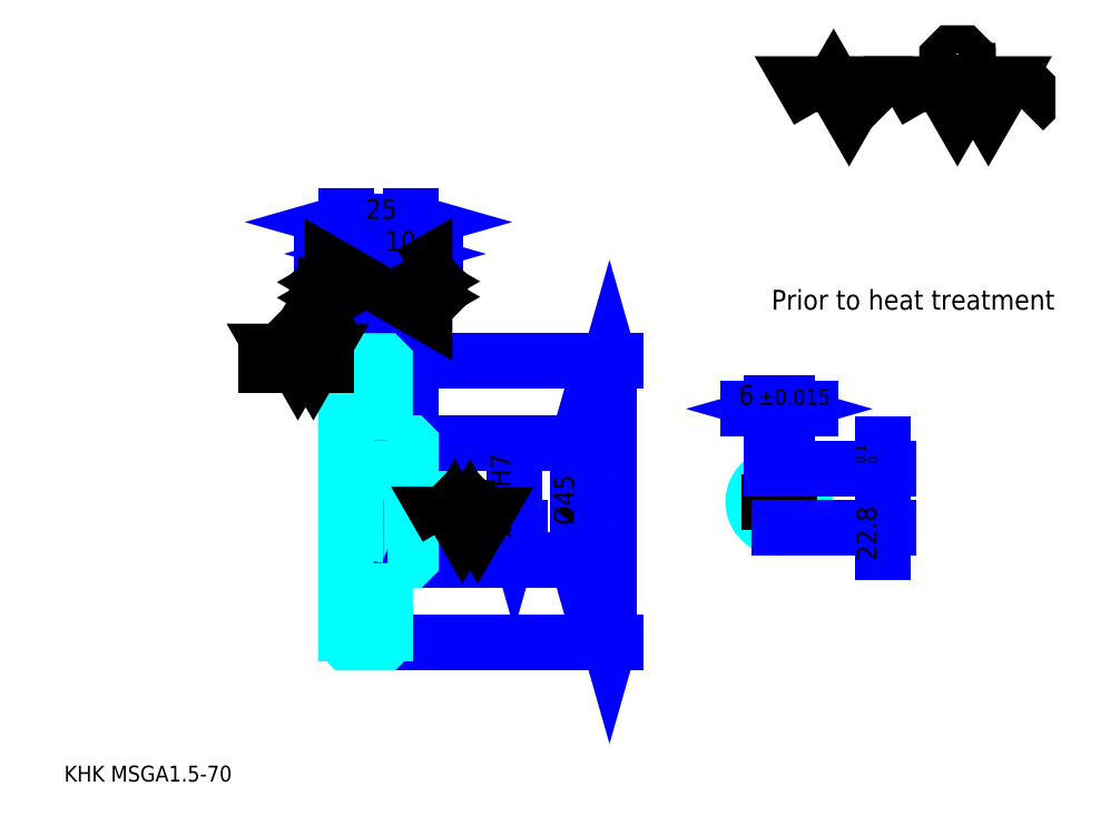
<metadata>
{"format":"dxf","ext":"dxf","renderer":"ezdxf+matplotlib","layout":"modelspace","background":"white","min_lineweight":24,"dpi":150}
</metadata>
<code>
0
SECTION
2
ENTITIES
0
TEXT
8
0
10
15.22
20
16.74
40
6.087
41
1
1
KHK MSGA1.5-70
7
KANJI
50
0
51
0
0
TEXT
8
0
10
15.22
20
7.609
40
6.087
41
1
1

7
KANJI
50
0
51
0
0
TEXT
8
0
10
15.22
20
273.9
40
6.848
41
1
1

7
KANJI
50
0
51
0
0
POLYLINE
8
0
66
     1
70
     2
0
VERTEX
8
0
10
304.3
20
273.9
0
VERTEX
8
0
10
298.4
20
284.2
0
VERTEX
8
0
10
322.2
20
284.2
0
VERTEX
8
0
10
316.2
20
273.9
0
VERTEX
8
0
10
310.3
20
284.2
0
VERTEX
8
0
10
304.3
20
273.9
0
SEQEND
0
POLYLINE
8
0
66
     1
70
     2
0
VERTEX
8
0
10
345.9
20
273.9
0
VERTEX
8
0
10
340
20
284.2
0
VERTEX
8
0
10
375.6
20
284.2
0
VERTEX
8
0
10
369.6
20
273.9
0
VERTEX
8
0
10
363.7
20
284.2
0
VERTEX
8
0
10
357.8
20
273.9
0
VERTEX
8
0
10
351.8
20
284.2
0
VERTEX
8
0
10
345.9
20
273.9
0
SEQEND
0
POLYLINE
8
0
66
     1
70
     2
0
VERTEX
8
0
10
359.7
20
289.3
0
VERTEX
8
0
10
361.7
20
289.3
0
VERTEX
8
0
10
361.7
20
288.2
0
VERTEX
8
0
10
359.7
20
286.2
0
VERTEX
8
0
10
355.8
20
286.2
0
VERTEX
8
0
10
353.8
20
288.2
0
VERTEX
8
0
10
353.8
20
294.1
0
VERTEX
8
0
10
355.8
20
296.1
0
VERTEX
8
0
10
359.7
20
296.1
0
VERTEX
8
0
10
361.7
20
294.1
0
VERTEX
8
0
10
361.7
20
292.9
0
SEQEND
0
POLYLINE
8
0
66
     1
70
     2
0
VERTEX
8
0
10
331.3
20
284.2
0
VERTEX
8
0
10
329.7
20
282.6
0
VERTEX
8
0
10
329.7
20
275.5
0
VERTEX
8
0
10
331.3
20
273.9
0
SEQEND
0
POLYLINE
8
0
66
     1
70
     2
0
VERTEX
8
0
10
383.1
20
284.2
0
VERTEX
8
0
10
384.7
20
282.6
0
VERTEX
8
0
10
384.7
20
275.5
0
VERTEX
8
0
10
383.1
20
273.9
0
SEQEND
0
LINE
8
0
10
224.3
20
178
11
224.3
21
70.02
0
POLYLINE
8
0
66
     1
70
     2
0
VERTEX
8
0
10
225.9
20
172.7
0
VERTEX
8
0
10
224.3
20
178
0
VERTEX
8
0
10
222.8
20
172.7
0
SEQEND
0
POLYLINE
8
0
66
     1
70
     2
0
VERTEX
8
0
10
222.8
20
75.35
0
VERTEX
8
0
10
224.3
20
70.02
0
VERTEX
8
0
10
225.9
20
75.35
0
SEQEND
0
LINE
8
0
10
148.3
20
178
11
226.6
21
178
0
LINE
8
0
10
148.3
20
70.02
11
226.6
21
70.02
0
TEXT
8
0
10
222.8
20
112.6
40
7.609
41
1
1
%%c108
7
KANJI
50
90
51
0
0
LINE
8
DASHDOT
10
118.7
20
176.5
11
142.8
21
176.5
0
LINE
8
DASHDOT
10
118.7
20
71.52
11
142.8
21
71.52
0
LINE
8
DASHDOT
10
118.7
20
124
11
152.8
21
124
0
LINE
8
0
10
138.3
20
177.5
11
138.3
21
178
0
LINE
8
0
10
123.3
20
177.5
11
123.3
21
178
0
LINE
8
0
10
139.3
20
146.5
11
148.3
21
146.5
0
LINE
8
0
10
139.3
20
101.5
11
148.3
21
101.5
0
LINE
8
0
10
137.8
20
178
11
148.3
21
178
0
LINE
8
0
10
137.8
20
70.02
11
148.3
21
70.02
0
LINE
8
0
10
123.3
20
174.6
11
138.3
21
174.6
0
LINE
8
0
10
123.3
20
73.4
11
138.3
21
73.4
0
LINE
8
0
10
147.3
20
114
11
148.3
21
113
0
LINE
8
0
10
147.3
20
134
11
148.3
21
135
0
LINE
8
0
10
124.3
20
134
11
124.3
21
114
0
POLYLINE
8
0
66
     1
70
     2
0
VERTEX
8
0
10
123.3
20
113
0
VERTEX
8
0
10
124.3
20
114
0
VERTEX
8
0
10
147.3
20
114
0
VERTEX
8
0
10
147.3
20
134
0
VERTEX
8
0
10
124.3
20
134
0
VERTEX
8
0
10
123.3
20
135
0
SEQEND
0
TEXT
8
0
10
286.5
20
197.7
40
7.609
41
1
1
Prior to heat treatment
7
KANJI
50
0
51
0
0
ARC
8
0
10
139.3
20
147.5
40
1
50
180
51
270
0
ARC
8
0
10
139.3
20
100.5
40
1
50
90
51
180
0
LINE
8
0
10
148.3
20
146
11
148.3
21
178
0
LINE
8
0
10
147.4
20
219.1
11
114.1
21
219.1
0
POLYLINE
8
0
66
     1
70
     2
0
VERTEX
8
0
10
117.9
20
217.6
0
VERTEX
8
0
10
123.3
20
219.1
0
VERTEX
8
0
10
117.9
20
220.6
0
SEQEND
0
POLYLINE
8
0
66
     1
70
     2
0
VERTEX
8
0
10
143.6
20
220.6
0
VERTEX
8
0
10
138.3
20
219.1
0
VERTEX
8
0
10
143.6
20
217.6
0
SEQEND
0
LINE
8
0
10
138.3
20
178
11
138.3
21
221.4
0
TEXT
8
0
10
125.8
20
220.3
40
7.609
41
1
1
15
7
KANJI
50
0
51
0
0
LINE
8
0
10
123.3
20
231.3
11
148.3
21
231.3
0
POLYLINE
8
0
66
     1
70
     2
0
VERTEX
8
0
10
128.6
20
232.8
0
VERTEX
8
0
10
123.3
20
231.3
0
VERTEX
8
0
10
128.6
20
229.8
0
SEQEND
0
POLYLINE
8
0
66
     1
70
     2
0
VERTEX
8
0
10
142.9
20
229.8
0
VERTEX
8
0
10
148.3
20
231.3
0
VERTEX
8
0
10
142.9
20
232.8
0
SEQEND
0
LINE
8
0
10
123.3
20
178
11
123.3
21
233.6
0
LINE
8
0
10
148.3
20
178
11
148.3
21
233.6
0
TEXT
8
0
10
130.8
20
232.5
40
7.609
41
1
1
25
7
KANJI
50
0
51
0
0
LINE
8
0
10
157.4
20
219.1
11
129.1
21
219.1
0
POLYLINE
8
0
66
     1
70
     2
0
VERTEX
8
0
10
132.9
20
217.6
0
VERTEX
8
0
10
138.3
20
219.1
0
VERTEX
8
0
10
132.9
20
220.6
0
SEQEND
0
POLYLINE
8
0
66
     1
70
     2
0
VERTEX
8
0
10
153.6
20
220.6
0
VERTEX
8
0
10
148.3
20
219.1
0
VERTEX
8
0
10
153.6
20
217.6
0
SEQEND
0
TEXT
8
0
10
138.3
20
220.3
40
7.609
41
1
1
10
7
KANJI
50
0
51
0
0
LINE
8
0
10
212.2
20
146.5
11
212.2
21
101.5
0
POLYLINE
8
0
66
     1
70
     2
0
VERTEX
8
0
10
213.7
20
141.2
0
VERTEX
8
0
10
212.2
20
146.5
0
VERTEX
8
0
10
210.7
20
141.2
0
SEQEND
0
POLYLINE
8
0
66
     1
70
     2
0
VERTEX
8
0
10
210.7
20
106.8
0
VERTEX
8
0
10
212.2
20
101.5
0
VERTEX
8
0
10
213.7
20
106.8
0
SEQEND
0
LINE
8
0
10
148.3
20
146.5
11
214.5
21
146.5
0
LINE
8
0
10
148.3
20
101.5
11
214.5
21
101.5
0
TEXT
8
0
10
210.7
20
115.1
40
7.609
41
1
1
%%c45
7
KANJI
50
90
51
0
0
ARC
8
0
10
289.5
20
124
40
10
50
107.5
51
72.54
0
POLYLINE
8
0
66
     1
70
     2
0
VERTEX
8
0
10
292.5
20
133.6
0
VERTEX
8
0
10
292.5
20
136.8
0
VERTEX
8
0
10
286.5
20
136.8
0
VERTEX
8
0
10
286.5
20
133.6
0
SEQEND
0
LINE
8
0
10
123.3
20
136.8
11
148.3
21
136.8
0
LINE
8
0
10
187.8
20
134
11
187.8
21
114
0
POLYLINE
8
0
66
     1
70
     2
0
VERTEX
8
0
10
186.3
20
119.3
0
VERTEX
8
0
10
187.8
20
114
0
VERTEX
8
0
10
189.3
20
119.3
0
SEQEND
0
LINE
8
0
10
148.3
20
114
11
190.1
21
114
0
TEXT
8
0
10
186.3
20
110.1
40
7.609
41
1
1
%%c20H7
7
KANJI
50
90
51
0
0
POLYLINE
8
0
66
     1
70
     2
0
VERTEX
8
0
10
123.3
20
113
0
VERTEX
8
0
10
123.3
20
70.52
0
VERTEX
8
0
10
123.8
20
70.02
0
VERTEX
8
0
10
137.8
20
70.02
0
VERTEX
8
0
10
138.3
20
70.52
0
VERTEX
8
0
10
138.3
20
100.5
0
SEQEND
0
POLYLINE
8
0
66
     1
70
     2
0
VERTEX
8
0
10
139.3
20
101.5
0
VERTEX
8
0
10
147.8
20
101.5
0
VERTEX
8
0
10
148.3
20
102
0
VERTEX
8
0
10
148.3
20
146
0
VERTEX
8
0
10
147.8
20
146.5
0
VERTEX
8
0
10
139.3
20
146.5
0
SEQEND
0
POLYLINE
8
0
66
     1
70
     2
0
VERTEX
8
0
10
138.3
20
147.5
0
VERTEX
8
0
10
138.3
20
177.5
0
VERTEX
8
0
10
137.8
20
178
0
VERTEX
8
0
10
123.8
20
178
0
VERTEX
8
0
10
123.3
20
177.5
0
VERTEX
8
0
10
123.3
20
113
0
SEQEND
0
LINE
8
DASHDOT
10
289.5
20
141.4
11
289.5
21
109.5
0
LINE
8
DASHDOT
10
304
20
124
11
274.9
21
124
0
LINE
8
0
10
301.6
20
159.6
11
277.3
21
159.6
0
POLYLINE
8
0
66
     1
70
     2
0
VERTEX
8
0
10
281.1
20
158.1
0
VERTEX
8
0
10
286.5
20
159.6
0
VERTEX
8
0
10
281.1
20
161.2
0
SEQEND
0
POLYLINE
8
0
66
     1
70
     2
0
VERTEX
8
0
10
297.8
20
161.2
0
VERTEX
8
0
10
292.5
20
159.6
0
VERTEX
8
0
10
297.8
20
158.1
0
SEQEND
0
LINE
8
0
10
286.5
20
136.8
11
286.5
21
161.9
0
LINE
8
0
10
292.5
20
136.8
11
292.5
21
161.9
0
TEXT
8
0
10
273.8
20
161.2
40
7.609
41
1
1
6
7
KANJI
50
0
51
0
0
TEXT
8
0
10
281.3
20
161.2
40
6.087
41
1
1
%%p0.015
7
KANJI
50
0
51
0
0
LINE
8
0
10
329
20
104.9
11
329
21
146
0
POLYLINE
8
0
66
     1
70
     2
0
VERTEX
8
0
10
327.5
20
142.1
0
VERTEX
8
0
10
329
20
136.8
0
VERTEX
8
0
10
330.5
20
142.1
0
SEQEND
0
POLYLINE
8
0
66
     1
70
     2
0
VERTEX
8
0
10
330.5
20
108.7
0
VERTEX
8
0
10
329
20
114
0
VERTEX
8
0
10
327.5
20
108.7
0
SEQEND
0
LINE
8
0
10
292.5
20
136.8
11
331.3
21
136.8
0
LINE
8
0
10
289.5
20
114
11
331.3
21
114
0
TEXT
8
0
10
326.7
20
101.4
40
7.609
41
1
1
22.8
7
KANJI
50
90
51
0
0
TEXT
8
0
10
327.2
20
134.4
40
3.804
41
1
1

7
KANJI
50
90
51
0
0
TEXT
8
0
10
322.4
20
134.4
40
3.804
41
1
1
+
7
KANJI
50
90
51
0
0
TEXT
8
0
10
327.2
20
138.6
40
3.804
41
1
1
0
7
KANJI
50
90
51
0
0
TEXT
8
0
10
322.4
20
138.6
40
3.804
41
1
1
0.1
7
KANJI
50
90
51
0
0
POLYLINE
8
0
66
     1
70
     2
0
VERTEX
8
0
10
162
20
114
0
VERTEX
8
0
10
159
20
119.2
0
VERTEX
8
0
10
176.8
20
119.2
0
VERTEX
8
0
10
173.8
20
114
0
VERTEX
8
0
10
170.9
20
119.2
0
VERTEX
8
0
10
167.9
20
114
0
VERTEX
8
0
10
164.9
20
119.2
0
VERTEX
8
0
10
162
20
114
0
SEQEND
0
POLYLINE
8
0
66
     1
70
     2
0
VERTEX
8
0
10
168.9
20
121.7
0
VERTEX
8
0
10
169.9
20
121.7
0
VERTEX
8
0
10
169.9
20
121.1
0
VERTEX
8
0
10
168.9
20
120.2
0
VERTEX
8
0
10
166.9
20
120.2
0
VERTEX
8
0
10
165.9
20
121.1
0
VERTEX
8
0
10
165.9
20
124.1
0
VERTEX
8
0
10
166.9
20
125.1
0
VERTEX
8
0
10
168.9
20
125.1
0
VERTEX
8
0
10
169.9
20
124.1
0
VERTEX
8
0
10
169.9
20
123.5
0
SEQEND
0
LINE
8
0
10
115.7
20
176.5
11
92.83
21
176.5
0
POLYLINE
8
0
66
     1
70
     2
0
VERTEX
8
0
10
98.91
20
176.5
0
VERTEX
8
0
10
95.95
20
181.7
0
VERTEX
8
0
10
113.7
20
181.7
0
VERTEX
8
0
10
110.8
20
176.5
0
VERTEX
8
0
10
107.8
20
181.7
0
VERTEX
8
0
10
104.8
20
176.5
0
VERTEX
8
0
10
101.9
20
181.7
0
VERTEX
8
0
10
98.91
20
176.5
0
SEQEND
0
POLYLINE
8
0
66
     1
70
     2
0
VERTEX
8
0
10
105.8
20
184.2
0
VERTEX
8
0
10
106.8
20
184.2
0
VERTEX
8
0
10
106.8
20
183.6
0
VERTEX
8
0
10
105.8
20
182.7
0
VERTEX
8
0
10
103.9
20
182.7
0
VERTEX
8
0
10
102.9
20
183.6
0
VERTEX
8
0
10
102.9
20
186.6
0
VERTEX
8
0
10
103.9
20
187.6
0
VERTEX
8
0
10
105.8
20
187.6
0
VERTEX
8
0
10
106.8
20
186.6
0
VERTEX
8
0
10
106.8
20
186
0
SEQEND
0
POLYLINE
8
0
66
     1
70
     2
0
VERTEX
8
0
10
123.3
20
199.3
0
VERTEX
8
0
10
118.1
20
196.4
0
VERTEX
8
0
10
118.1
20
214.2
0
VERTEX
8
0
10
123.3
20
211.2
0
VERTEX
8
0
10
118.1
20
208.2
0
VERTEX
8
0
10
123.3
20
205.3
0
VERTEX
8
0
10
118.1
20
202.3
0
VERTEX
8
0
10
123.3
20
199.3
0
SEQEND
0
POLYLINE
8
0
66
     1
70
     2
0
VERTEX
8
0
10
115.5
20
206.2
0
VERTEX
8
0
10
115.5
20
207.2
0
VERTEX
8
0
10
116.1
20
207.2
0
VERTEX
8
0
10
117.1
20
206.2
0
VERTEX
8
0
10
117.1
20
204.3
0
VERTEX
8
0
10
116.1
20
203.3
0
VERTEX
8
0
10
113.2
20
203.3
0
VERTEX
8
0
10
112.2
20
204.3
0
VERTEX
8
0
10
112.2
20
206.2
0
VERTEX
8
0
10
113.2
20
207.2
0
VERTEX
8
0
10
113.8
20
207.2
0
SEQEND
0
POLYLINE
8
0
66
     1
70
     2
0
VERTEX
8
0
10
148.3
20
211.5
0
VERTEX
8
0
10
153.4
20
214.5
0
VERTEX
8
0
10
153.4
20
196.7
0
VERTEX
8
0
10
148.3
20
199.6
0
VERTEX
8
0
10
153.4
20
202.6
0
VERTEX
8
0
10
148.3
20
205.6
0
VERTEX
8
0
10
153.4
20
208.5
0
VERTEX
8
0
10
148.3
20
211.5
0
SEQEND
0
POLYLINE
8
0
66
     1
70
     2
0
VERTEX
8
0
10
156
20
207.5
0
VERTEX
8
0
10
155.4
20
207.5
0
VERTEX
8
0
10
154.4
20
206.6
0
VERTEX
8
0
10
154.4
20
204.6
0
VERTEX
8
0
10
155.4
20
203.6
0
VERTEX
8
0
10
158.3
20
203.6
0
VERTEX
8
0
10
159.3
20
204.6
0
VERTEX
8
0
10
159.3
20
206.6
0
VERTEX
8
0
10
158.3
20
207.5
0
VERTEX
8
0
10
157.8
20
207.5
0
VERTEX
8
0
10
157.8
20
206.6
0
SEQEND
0
ENDSEC
0
EOF

</code>
